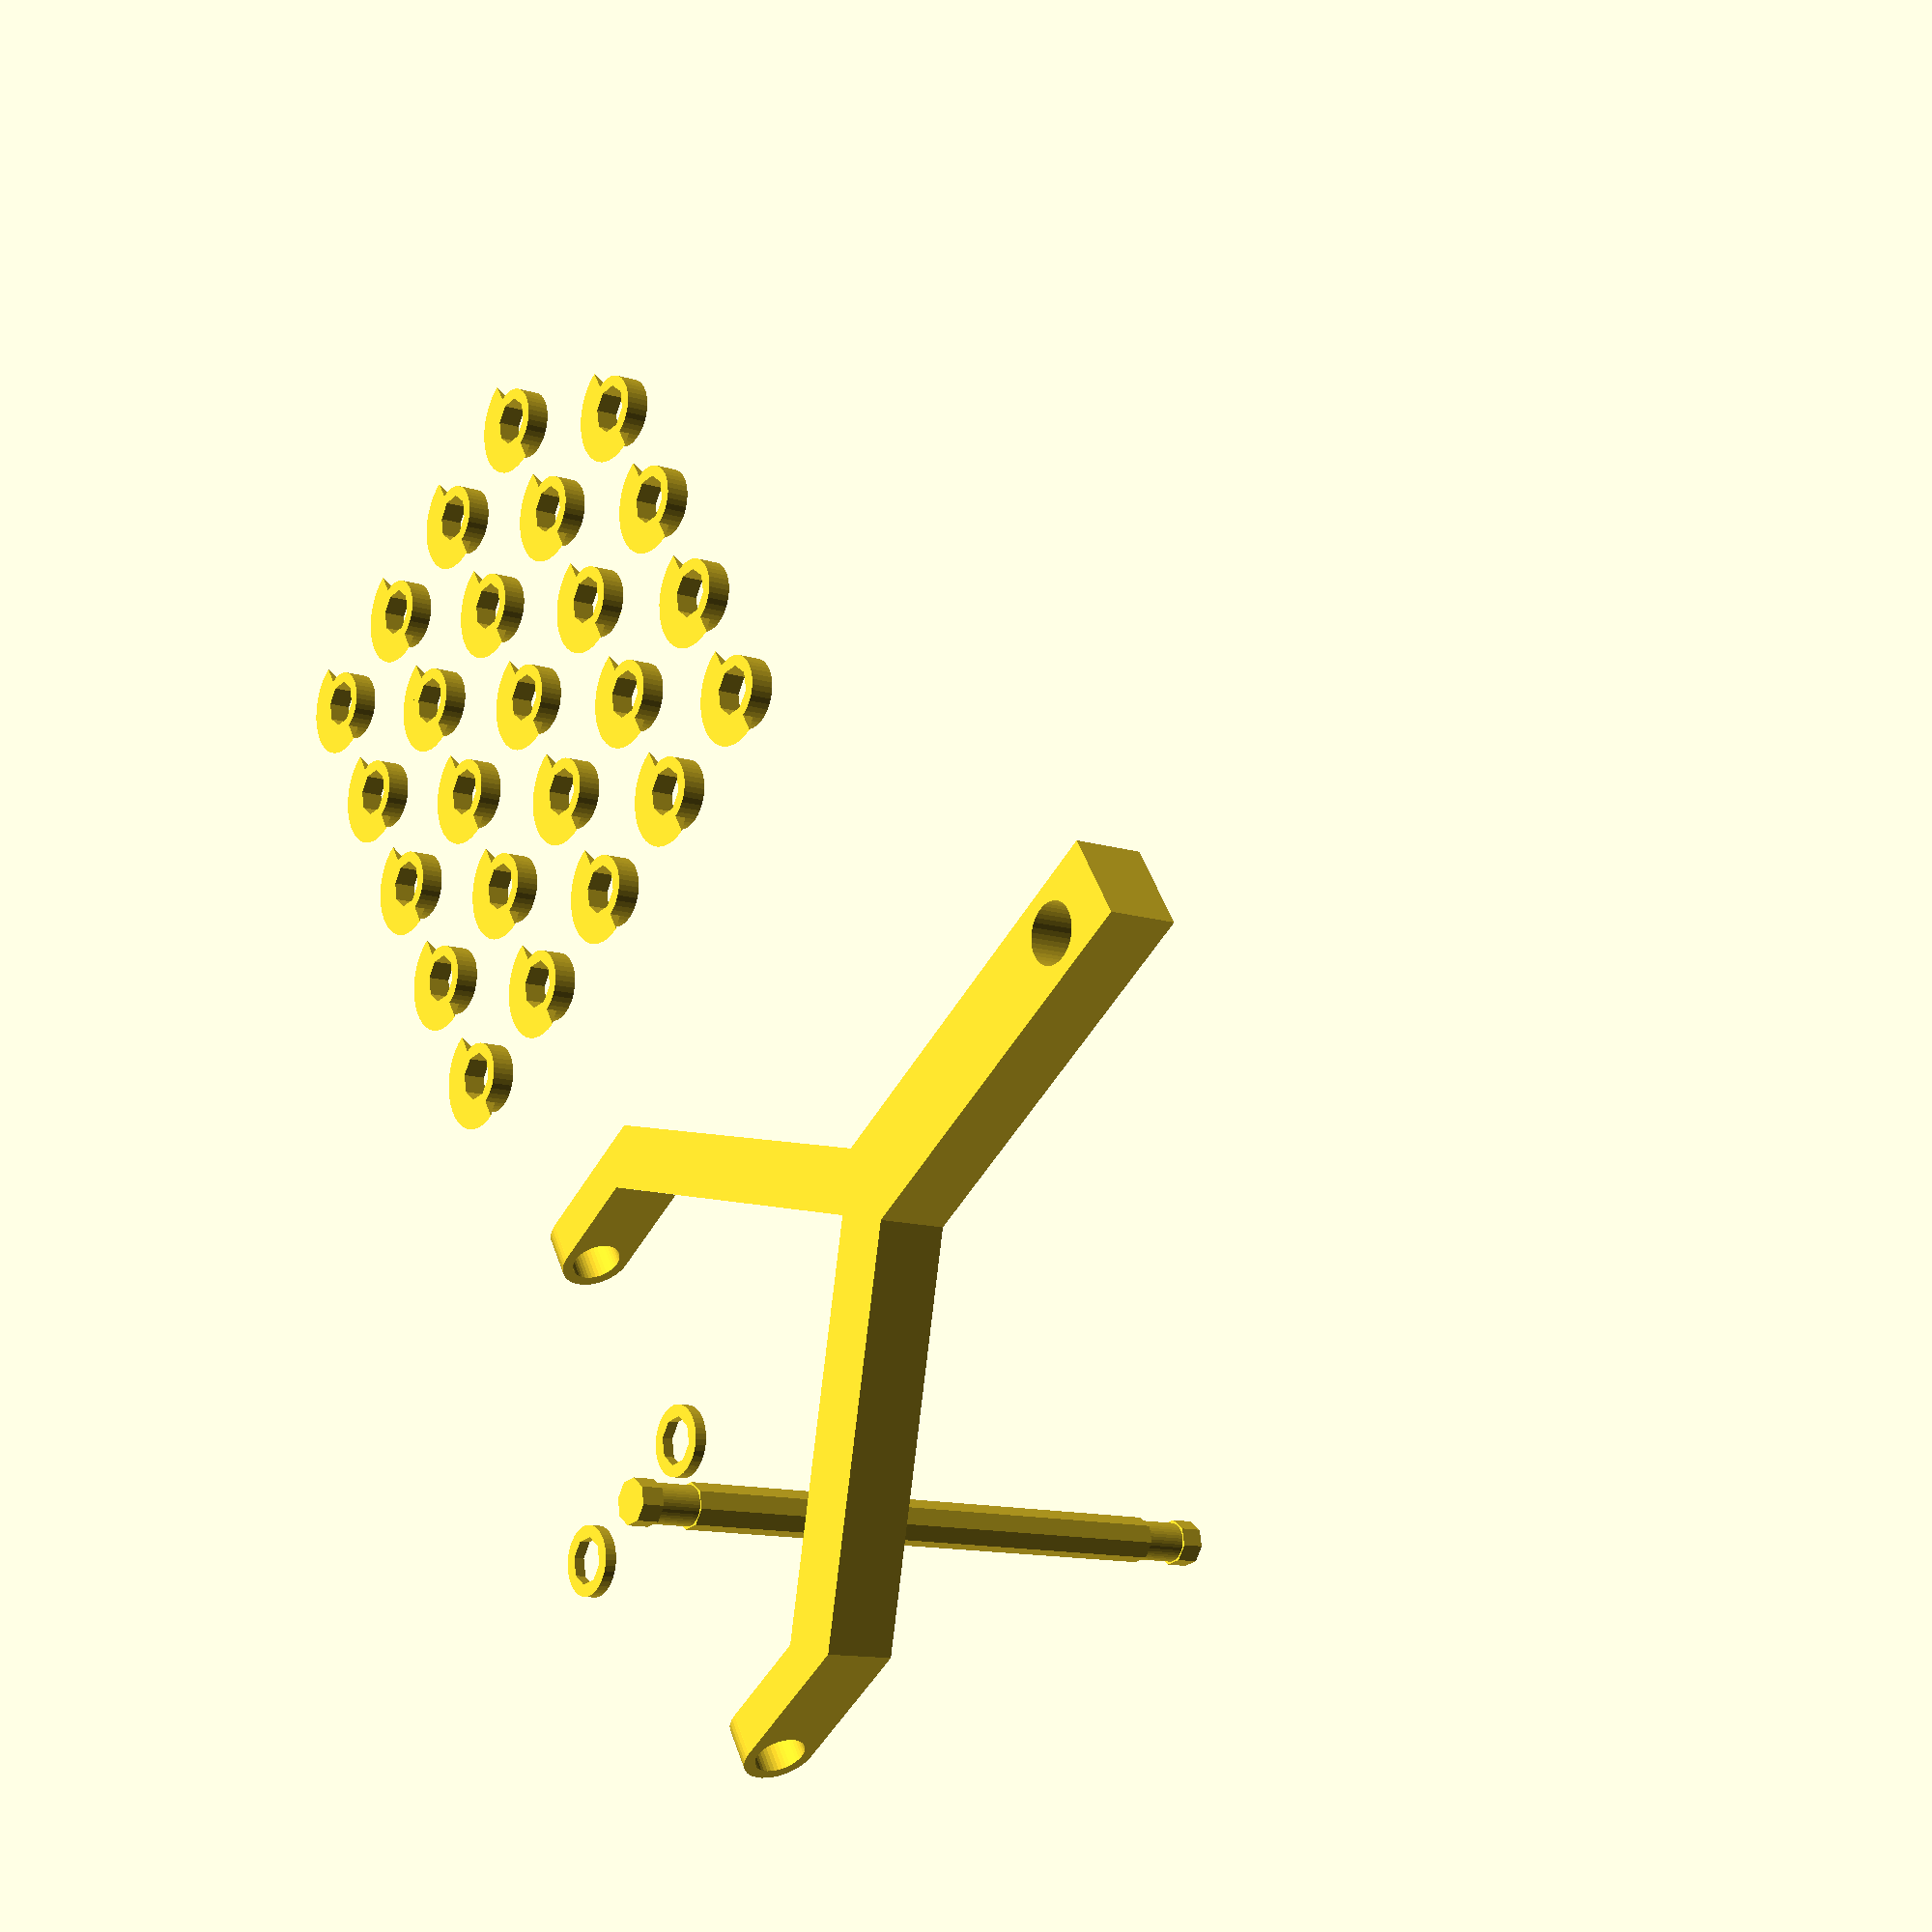
<openscad>
PI = 3.14 * 1;

//  Amount of segments in a circle
$fn = 40;

//  Amount of different angles at which the blades can be put, put at least 6, else the rings can't be put onto the ax
axEdges = 8;

//  Clearances on the axes are determined by your nozzleradius
nozzleRadius = 0.35 / 2;

//  The radius of the ax through the rings, don't make this smaller than 4 for stability
axRadius = 4;

//  Base radius of the rings
ringRadius = 6;

//  Cutting length of each blade
cuttingLength = 30;
outerRadius = 2 * cuttingLength / (2 * PI);

//  Thickness of the cutting part of the ring, smaller values make the blades sharper
ringThickness = 2;

//  Axial distance between cutting edges
ringSpacer = 4;

//  Amount of cutting rings in the devices
amountRings = 24;

//  Total length of the handle to hold the device
handleLength = 150;

//  Thickness of the handle in z direction
handleHeight = ringRadius * 2;

//  Thickness of the handle in x direction
handleThickness = 7.5;

//  The radius of the hole in the handle to hang it on
handleHoleRadius = 5;

assembly();

module assembly()
{
    handle();
    rotate([0, 0, 90])
    {
        ax();
    }
    translate([amountRings * ringSpacer, 0, 0])
    {
        array(amountRings);
    }
}

module array(x){
    dimension = ceil(sqrt(x));
    spacing = 2 * outerRadius + 5;
    
    for(i = [0:dimension - 1]){
        for(j = [0:dimension - 1]){
            if(dimension * i + j < x){
                translate([i * spacing, j * spacing, 0]){
                    ring();
                }
            }
        }
    }
}

module handle()
{
    difference()
    {
        union()
        {
            handleHalf();
            mirror()
            {
                handleHalf();
            }
        }
        translate([0, ringRadius, handleHeight / 2])
        {
            for(i = [-1:2:1])
            {
                rotate([0, i * 90, 0])
                {
                    cylinder(r = axRadius + nozzleRadius, h = amountRings * ringSpacer);
                }
                translate([-amountRings * ringSpacer / 2 - handleThickness - 0.1, -ringRadius - 0.1, -handleHeight / 2 - 0.1])
                {
                    difference()
                    {
                        cube([amountRings * ringSpacer + 2 * handleThickness + 0.2, ringRadius + 0.2, handleHeight + 0.2]);
                        translate([0.1, ringRadius + 0.1, handleHeight / 2 + 0.1])
                        {
                            rotate([0, 90, 0])
                            {
                                cylinder(r = ringRadius, h = amountRings * ringSpacer + 2 * handleThickness);
                            }
                        }
                    }
                }
            }
        }
        translate([0, handleLength - handleThickness - handleHoleRadius, -0.1])
        {
            cylinder(r = handleHoleRadius, h = handleThickness * 2 + 0.2);
        }
    }
}

module handleHalf()
{
    width1 = amountRings / 2 * ringSpacer;
    width2 = width1 + handleThickness;
    width3 = handleThickness;
    
    height1 = 3 * handleThickness + outerRadius;
    height2 = height1 + width2 - width3;
    height3 = handleLength;
    height4 = height2 - width3;
    height5 = height1 - handleThickness;
    
    linear_extrude(height = handleHeight)
    {
        polygon(    points  =   [   [width1, 0],
                                    [width2, 0],
                                    [width2, height1],
                                    [width3, height2],
                                    [width3, height3],
                                    [0, height3],
                                    [0, height4],
                                    [width1, height5]
                                ]);
    }
}

module ax()
{
    height = amountRings * ringSpacer + 2 * handleThickness + 4 * ringThickness;
    union()
    {
        cylinder(r = axRadius, h = 2 * ringThickness, $fn = axEdges);
        translate([0, 0, 2 * ringThickness])
        {
            cylinder(r = axRadius * cos(30), h = handleThickness);
            translate([0, 0, handleThickness])
            {
                cylinder(r = axRadius, h = amountRings * ringSpacer, $fn = axEdges);
                translate([0, 0, amountRings * ringSpacer])
                {
                    cylinder(r = axRadius * cos(30), h = handleThickness);
                    translate([0, 0, handleThickness])
                    {
                        cylinder(r = axRadius, h = 2 * ringThickness, $fn = axEdges);
                    }
                }
            }
        }
    }
    for(i = [-1:2:1])
    {
        translate([i * (axRadius + 2 * ringRadius), 0, 0])
        {
            difference()
            {
                cylinder(r = ringRadius, h = ringThickness);
                translate([0, 0, -0.1])
                {
                    cylinder(r1 = axRadius, r2 = axRadius + nozzleRadius, h = ringThickness + 0.2, $fn = axEdges);
                }
            }
        }
    }
}

module ring()
{
    difference()
    {
        union()
        {
            difference()
            {
                cylinder(r1 = outerRadius, r2 = ringRadius, h = ringThickness);
                translate([-outerRadius, 0, -0.1])
                {
                    cube(2 * outerRadius + 0.2);
                }
            }
            cylinder(r = ringRadius, h = ringSpacer);
        }
        translate([0, 0, -0.1])
        {
            cylinder(r = axRadius + nozzleRadius, h = ringSpacer + 0.2, $fn = axEdges);
        }
    }
}
</openscad>
<views>
elev=192.4 azim=123.4 roll=306.6 proj=p view=solid
</views>
